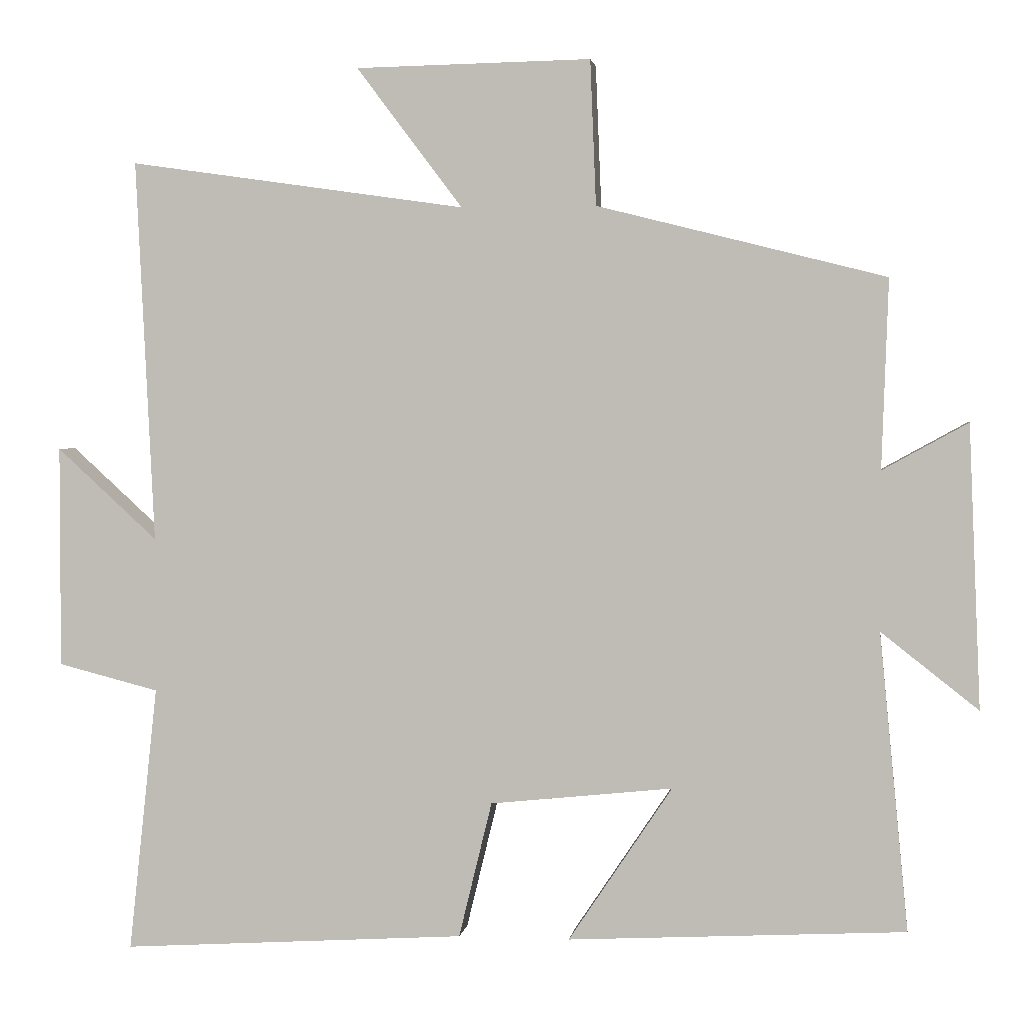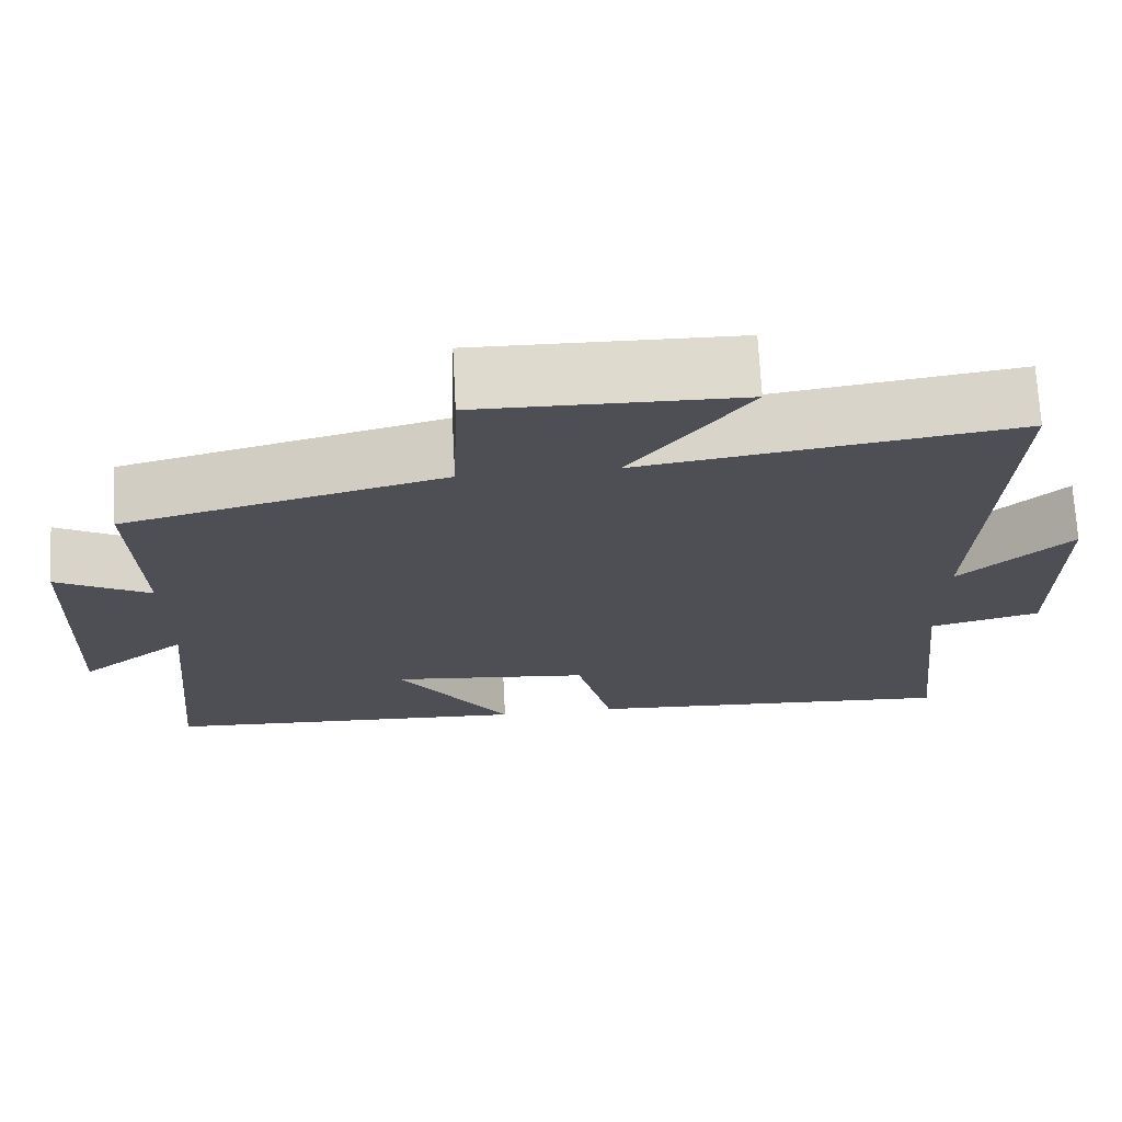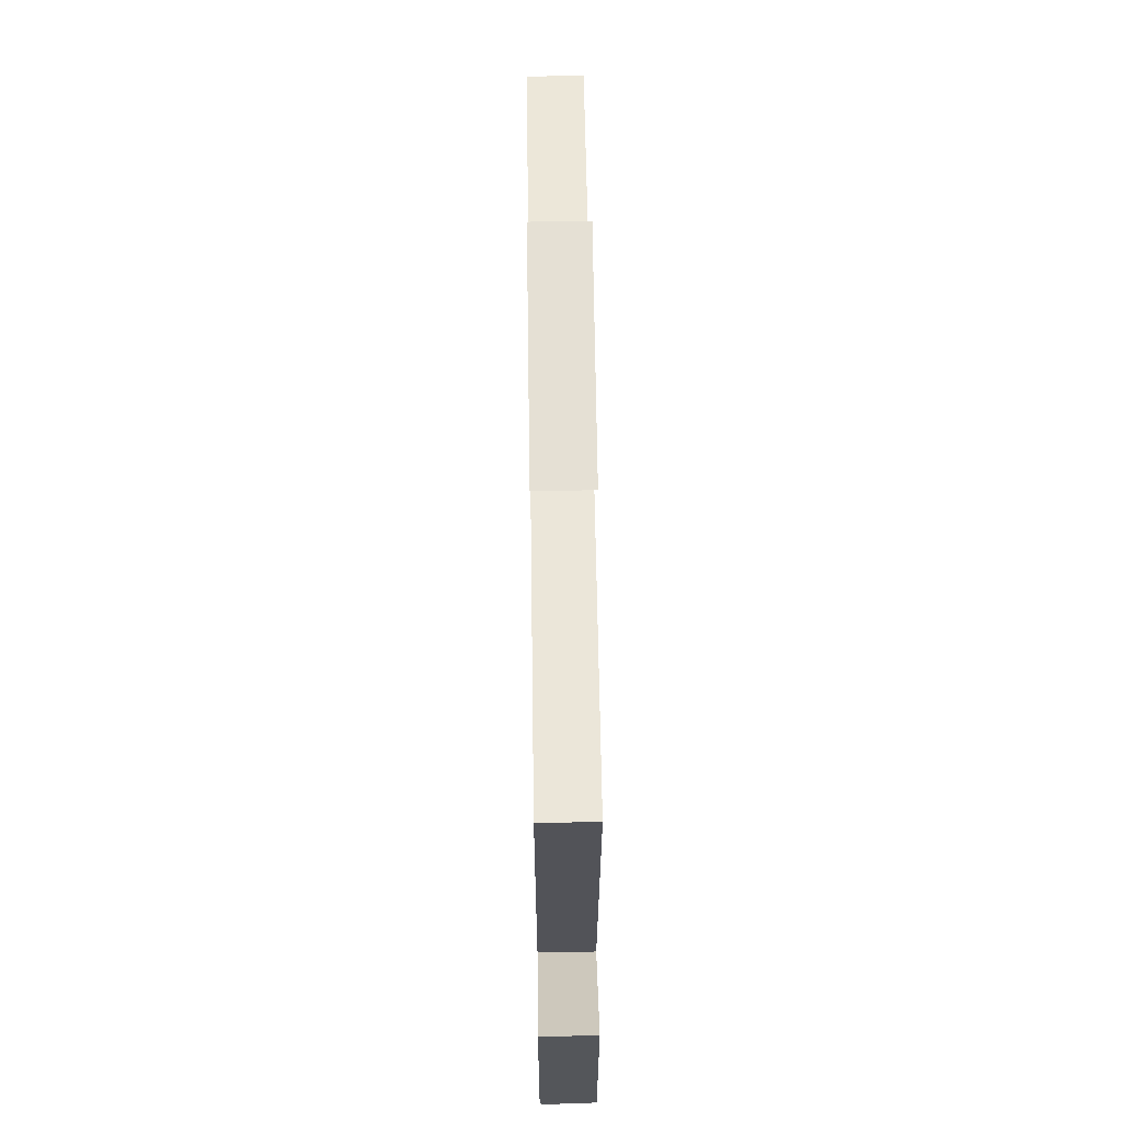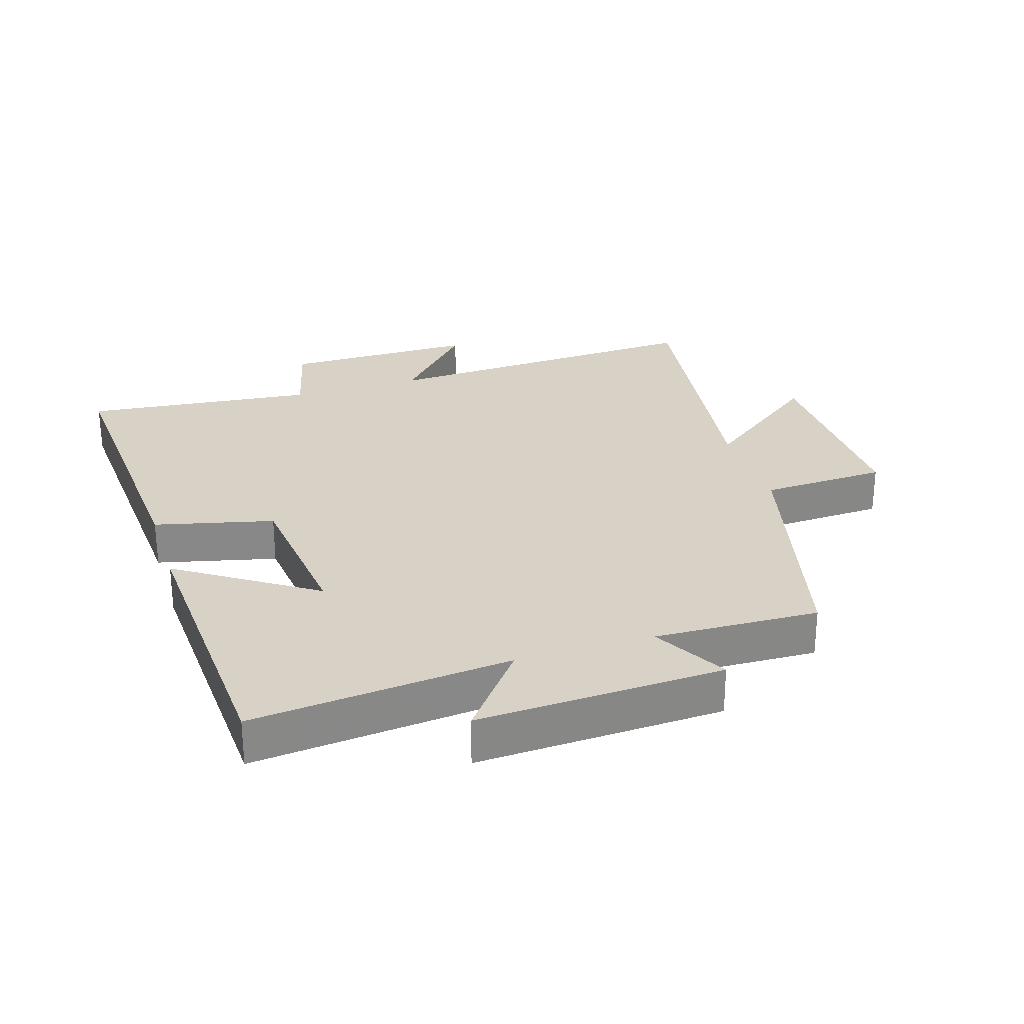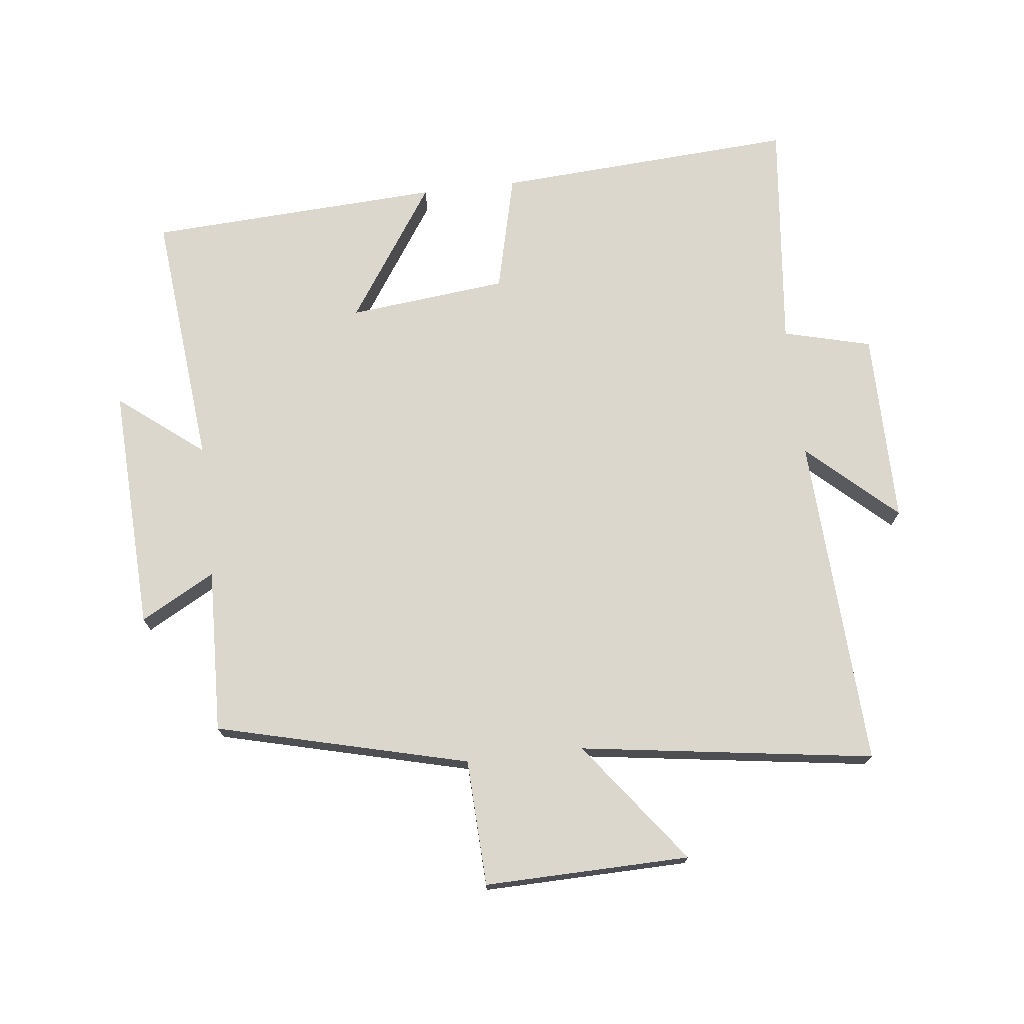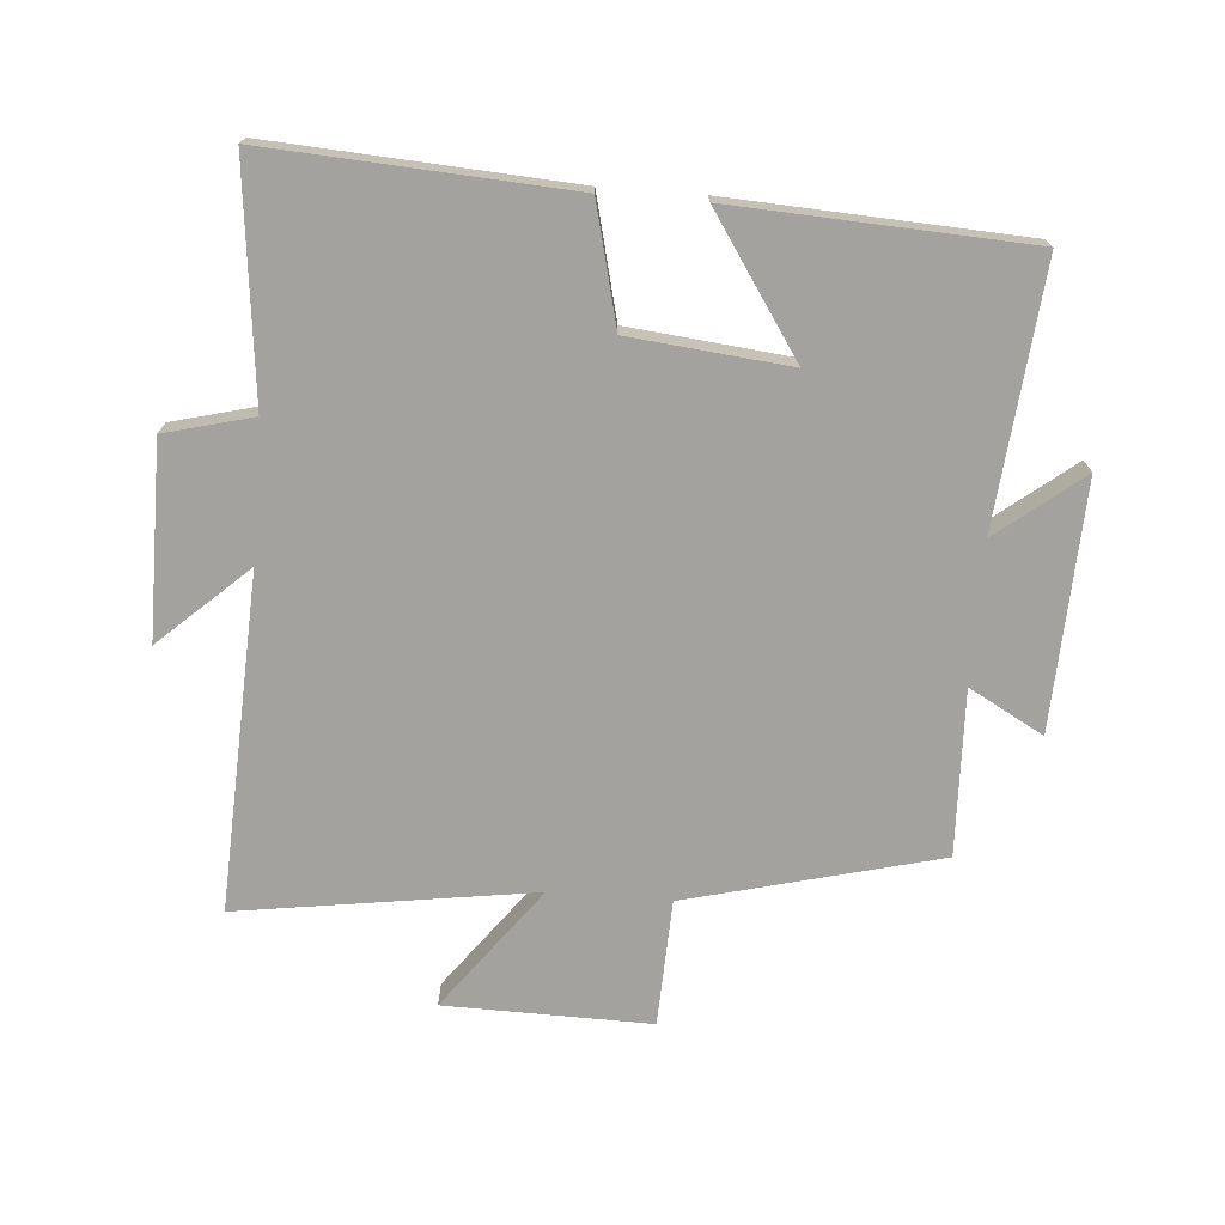
<metadata>
{"format":"obj","ext":"obj","renderer":"f3d","projection":"perspective","resolution":1024,"background":"white","views":[{"elev":2.4,"azim":-171.9,"up":"+Z"},{"elev":71.4,"azim":-3.1,"up":"+Z"},{"elev":64.6,"azim":89.2,"up":"+Z"},{"elev":27.6,"azim":-107.6,"up":"+Y"},{"elev":73.0,"azim":-6.6,"up":"+Y"},{"elev":-72.5,"azim":175.6,"up":"+Y"}]}
</metadata>
<code>
v -0.539 0.07 -0.476
v -0.5 0.07 -0.072
v -0.632 0.07 -0.176
v -0.616 0.07 0.208
v -0.5 0.07 0.144
v -0.509 0.07 0.401
v -0.117 0.07 0.5
v -0.109 0.07 0.697
v 0.211 0.07 0.691
v 0.067 0.07 0.5
v 0.525 0.07 0.566
v 0.5 0.07 0.045
v 0.637 0.07 0.17
v 0.637 0.07 -0.132
v 0.5 0.07 -0.167
v 0.539 0.07 -0.529
v 0.071 0.07 -0.5
v 0.026 0.07 -0.315
v -0.222 0.07 -0.289
v -0.081 0.07 -0.5
v -0.539 0 -0.476
v -0.5 0 -0.072
v -0.632 0 -0.176
v -0.616 0 0.208
v -0.5 0 0.144
v -0.509 0 0.401
v -0.117 0 0.5
v -0.109 0 0.697
v 0.211 0 0.691
v 0.067 0 0.5
v 0.525 0 0.566
v 0.5 0 0.045
v 0.637 0 0.17
v 0.637 0 -0.132
v 0.5 0 -0.167
v 0.539 0 -0.529
v 0.071 0 -0.5
v 0.026 0 -0.315
v -0.222 0 -0.289
v -0.081 0 -0.5
f 19 20 1 2
f 18 19 2
f 15 16 17 18
f 15 18 2
f 12 13 14 15
f 12 15 2
f 10 11 12 2
f 7 8 9 10
f 5 6 7 10
f 5 10 2 3
f 3 4 5
f 22 21 40 39
f 22 39 38
f 38 37 36 35
f 22 38 35
f 35 34 33 32
f 22 35 32
f 22 32 31 30
f 30 29 28 27
f 30 27 26 25
f 23 22 30 25
f 25 24 23
f 1 21 22 2
f 2 22 23 3
f 3 23 24 4
f 4 24 25 5
f 5 25 26 6
f 6 26 27 7
f 7 27 28 8
f 8 28 29 9
f 9 29 30 10
f 10 30 31 11
f 11 31 32 12
f 12 32 33 13
f 13 33 34 14
f 14 34 35 15
f 15 35 36 16
f 16 36 37 17
f 17 37 38 18
f 18 38 39 19
f 19 39 40 20
f 20 40 21 1

</code>
